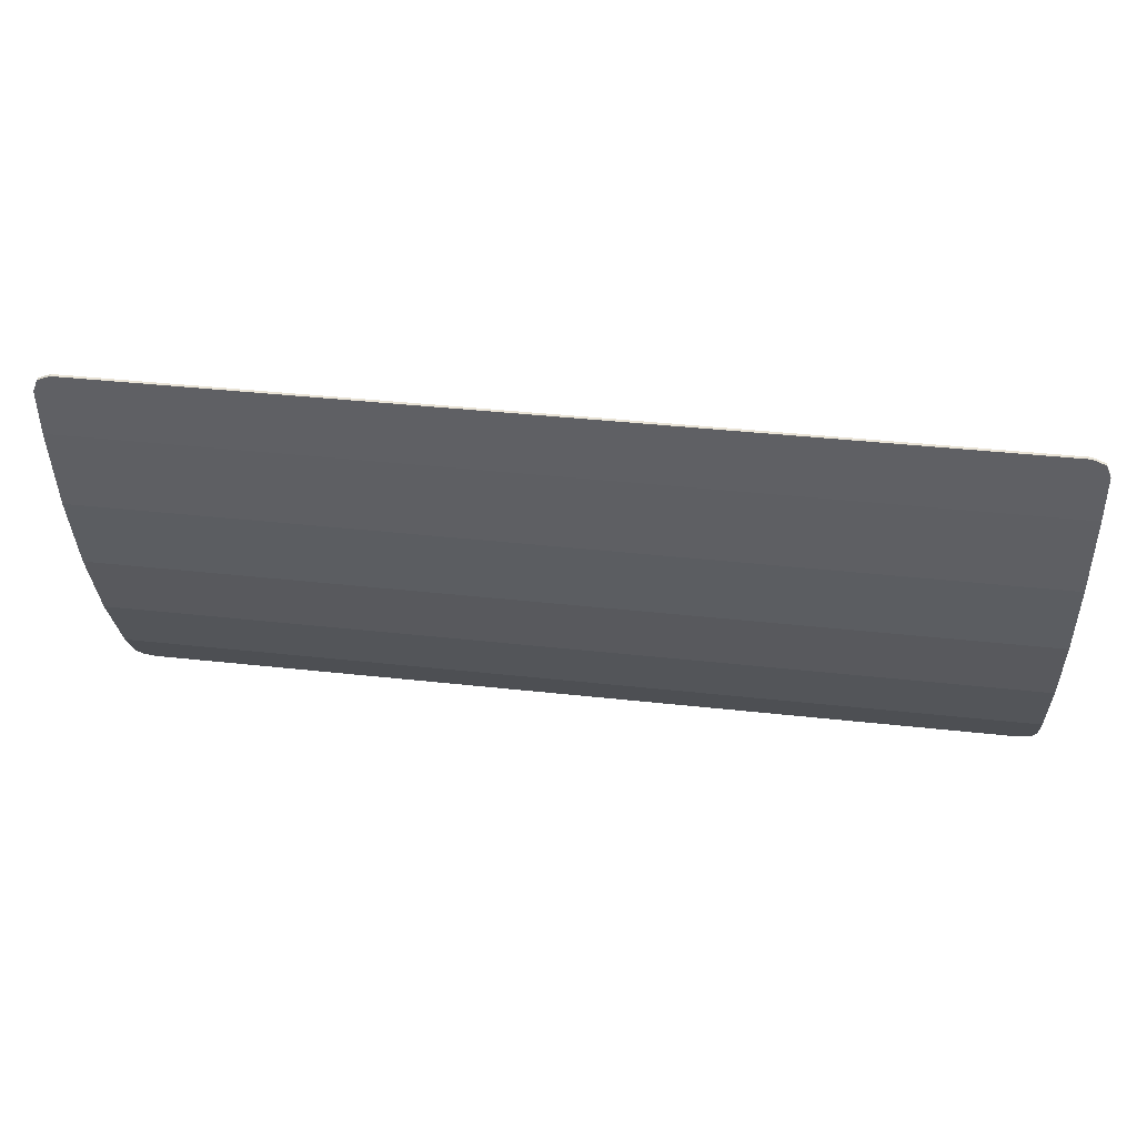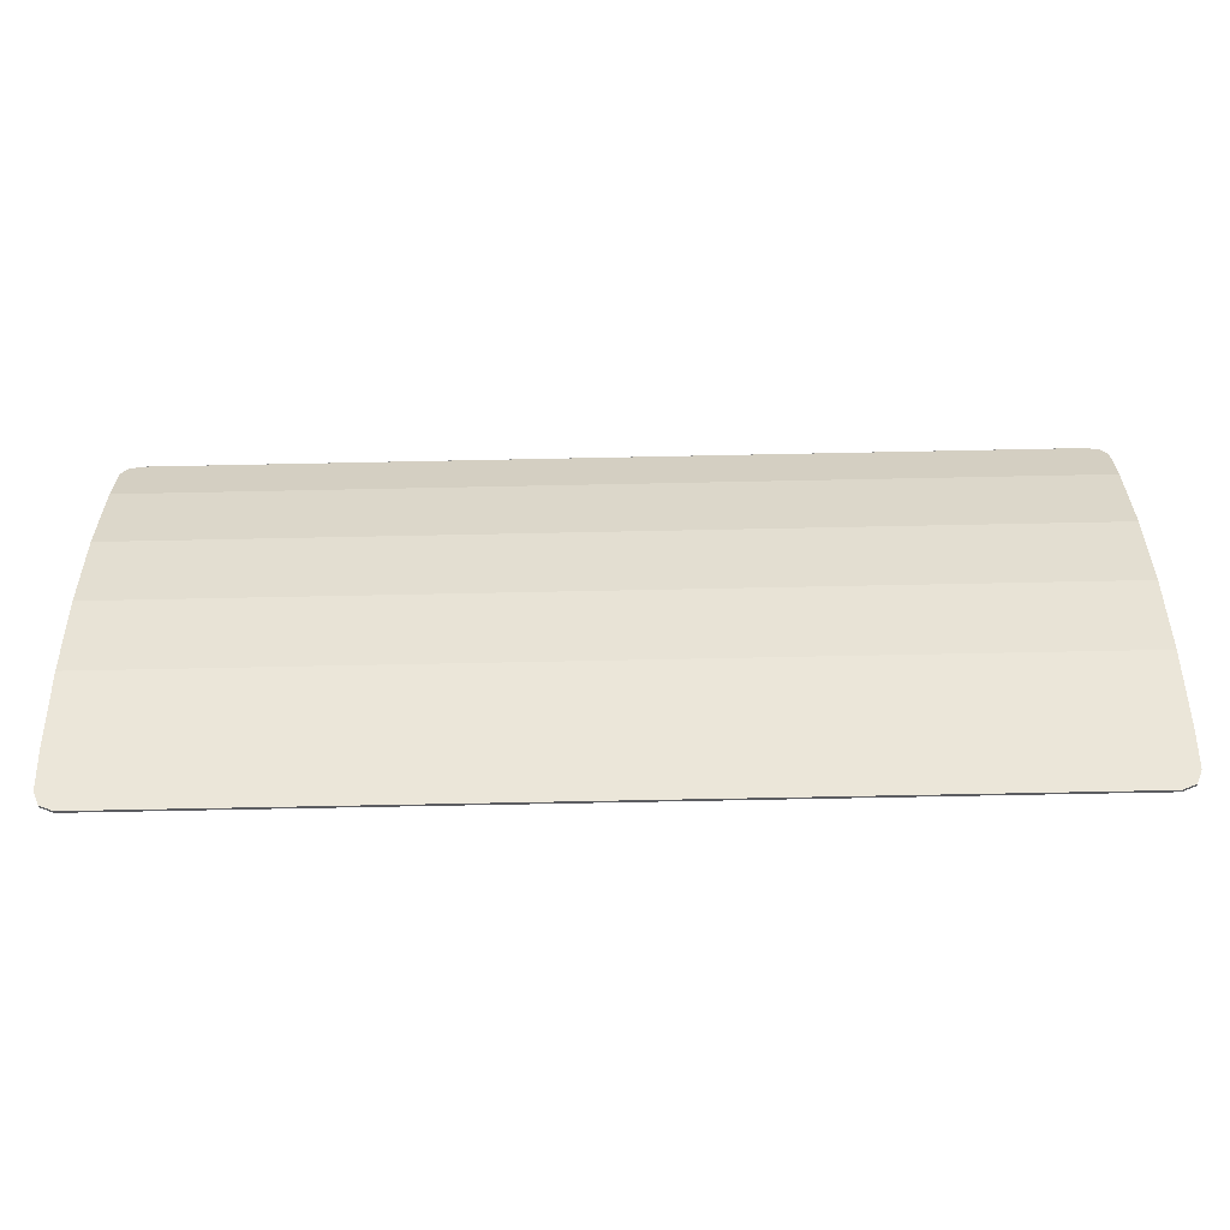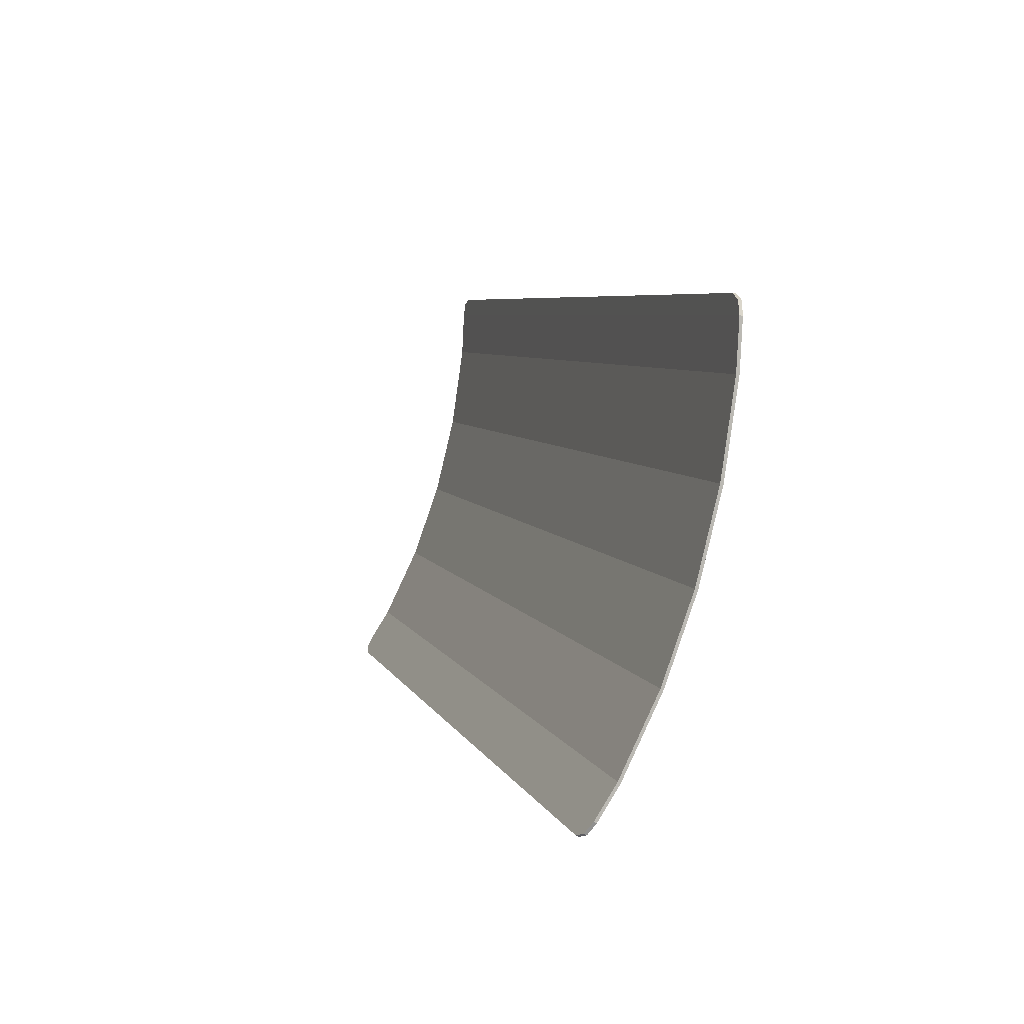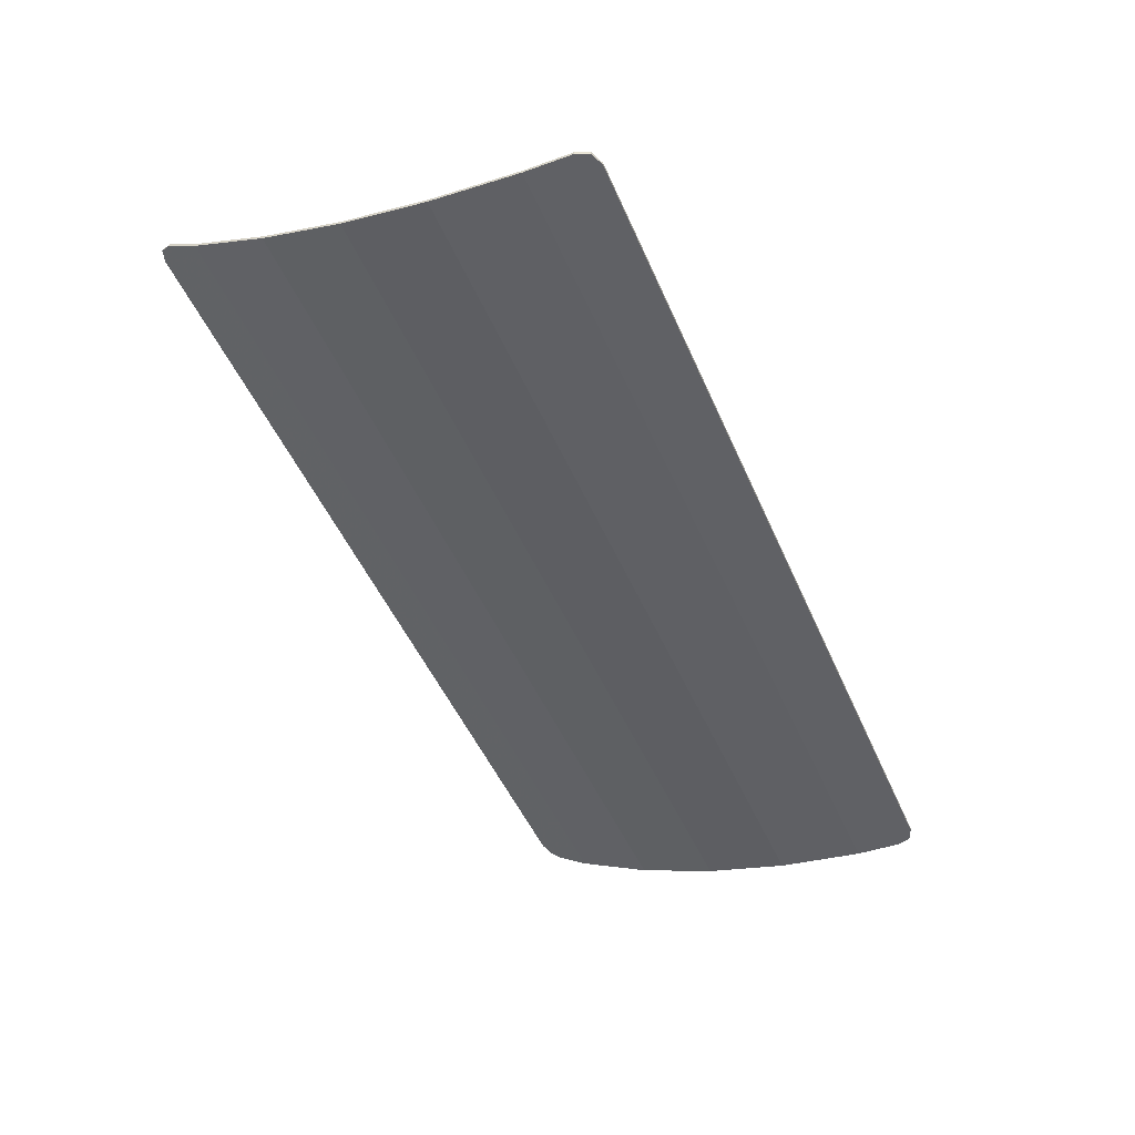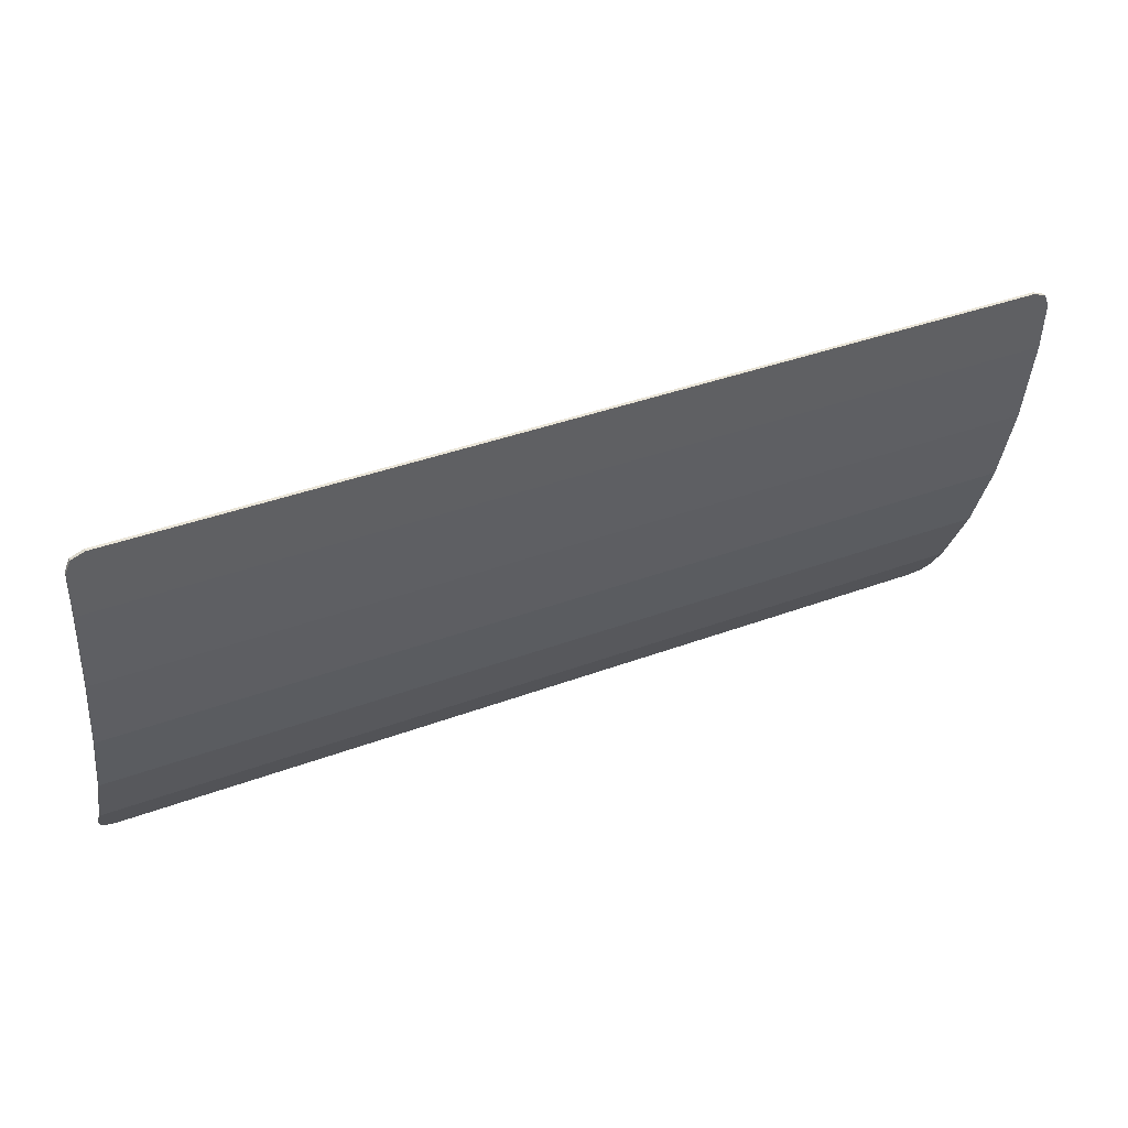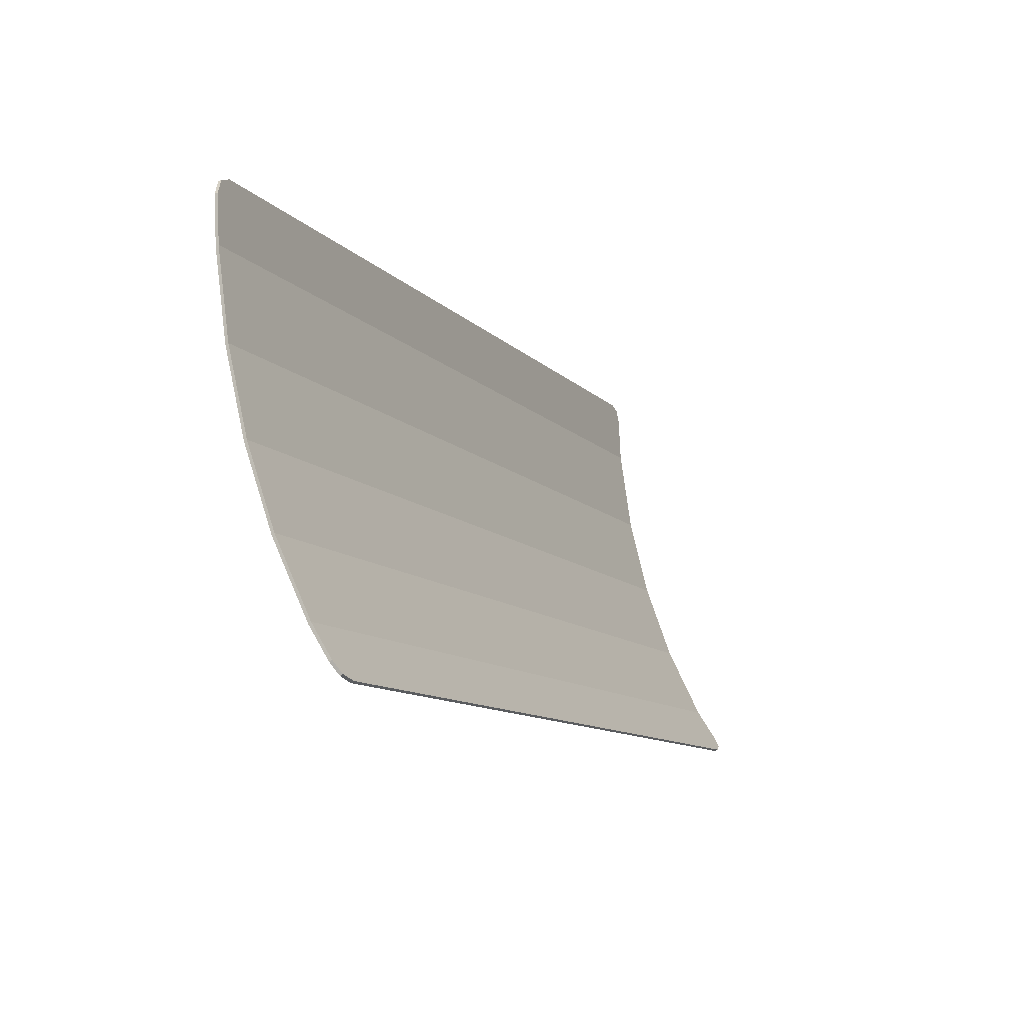
<metadata>
{"format":"obj","ext":"obj","renderer":"f3d","projection":"perspective","resolution":1024,"background":"white","views":[{"elev":39.6,"azim":7.8,"up":"+Z"},{"elev":-67.1,"azim":1.2,"up":"+Z"},{"elev":5.9,"azim":-105.3,"up":"+Z"},{"elev":-49.8,"azim":-66.9,"up":"+Y"},{"elev":40.4,"azim":-24.4,"up":"+Z"},{"elev":-10.9,"azim":114.9,"up":"+Z"}]}
</metadata>
<code>
v -1.9 -0.8039 0.8246
v -1.878 -0.8065 0.8776
v -1.825 -0.8076 0.8995
v 1.9 -0.8039 0.8246
v 1.878 -0.8065 0.8776
v 1.825 -0.8076 0.8995
v -0.4625 -0.7943 0.6296
v 0.4625 -0.7943 0.6296
v 0.4625 -0.8076 0.8995
v -0.4625 -0.8076 0.8995
v -0.4625 -0.7943 0.6296
v -0.4625 -0.8076 0.8995
v -1.825 -0.8076 0.8995
v -1.9 -0.8039 0.8246
v -0.4625 -0.7943 0.6296
v -1.9 -0.8039 0.8246
v -1.9 -0.7943 0.6296
v 0.4625 -0.7943 0.6296
v 1.9 -0.8039 0.8246
v 1.825 -0.8076 0.8995
v 0.4625 -0.8076 0.8995
v 0.4625 -0.7943 0.6296
v 1.9 -0.7943 0.6296
v 1.9 -0.8039 0.8246
v -0.4625 -0.7419 0.2655
v 0.4625 -0.7419 0.2655
v 0.4625 -0.7943 0.6296
v -0.4625 -0.7943 0.6296
v -0.4625 -0.7943 0.6296
v -1.9 -0.7943 0.6296
v -1.9 -0.7419 0.2655
v -0.4625 -0.7419 0.2655
v 1.9 -0.7419 0.2655
v 1.9 -0.7943 0.6296
v 0.4625 -0.7943 0.6296
v 0.4625 -0.7419 0.2655
v -0.4625 -0.7419 0.2655
v -0.4625 -0.6556 -0.08626
v 0.4625 -0.6556 -0.08626
v 0.4625 -0.7419 0.2655
v -0.4625 -0.7419 0.2655
v -1.9 -0.7419 0.2655
v -1.9 -0.6556 -0.08626
v -0.4625 -0.6556 -0.08626
v 1.9 -0.6556 -0.08626
v 1.9 -0.7419 0.2655
v 0.4625 -0.7419 0.2655
v 0.4625 -0.6556 -0.08626
v -0.4625 -0.6556 -0.08626
v -0.4625 -0.5366 -0.4193
v 0.4625 -0.5366 -0.4193
v 0.4625 -0.6556 -0.08626
v -0.4625 -0.6556 -0.08626
v -1.9 -0.6556 -0.08626
v -1.9 -0.5366 -0.4193
v -0.4625 -0.5366 -0.4193
v 1.9 -0.5366 -0.4193
v 1.9 -0.6556 -0.08626
v 0.4625 -0.6556 -0.08626
v 0.4625 -0.5366 -0.4193
v -0.4625 -0.5366 -0.4193
v -0.4625 -0.3873 -0.7284
v 0.4625 -0.3873 -0.7284
v 0.4625 -0.5366 -0.4193
v -0.4625 -0.5366 -0.4193
v -1.9 -0.5366 -0.4193
v -1.9 -0.3873 -0.7284
v -0.4625 -0.3873 -0.7284
v 1.9 -0.3873 -0.7284
v 1.9 -0.5366 -0.4193
v 0.4625 -0.5366 -0.4193
v 0.4625 -0.3873 -0.7284
v -1.9 -0.3044 -0.859
v -1.878 -0.2759 -0.9037
v -1.825 -0.2642 -0.9223
v 1.9 -0.3044 -0.859
v 1.878 -0.2759 -0.9037
v 1.825 -0.2642 -0.9223
v -0.4625 -0.3873 -0.7284
v -0.4625 -0.2642 -0.9223
v 0.4625 -0.2642 -0.9223
v 0.4625 -0.3873 -0.7284
v -0.4625 -0.3873 -0.7284
v -1.9 -0.3873 -0.7284
v -1.9 -0.3044 -0.859
v -0.4625 -0.3873 -0.7284
v -1.9 -0.3044 -0.859
v -1.825 -0.2642 -0.9223
v -0.4625 -0.2642 -0.9223
v 0.4625 -0.3873 -0.7284
v 0.4625 -0.2642 -0.9223
v 1.825 -0.2642 -0.9223
v 1.9 -0.3044 -0.859
v 0.4625 -0.3873 -0.7284
v 1.9 -0.3044 -0.859
v 1.9 -0.3873 -0.7284
v -1.9 -0.7914 0.8252
v -1.878 -0.794 0.8782
v -1.825 -0.7951 0.9001
v 1.9 -0.7914 0.8252
v 1.878 -0.794 0.8782
v 1.825 -0.7951 0.9001
v -1.878 -0.794 0.8782
v -1.9 -0.7914 0.8252
v -1.9 -0.8039 0.8246
v -1.878 -0.8065 0.8776
v -1.825 -0.7951 0.9001
v -1.878 -0.794 0.8782
v -1.878 -0.8065 0.8776
v -1.825 -0.8076 0.8995
v 1.878 -0.794 0.8782
v 1.9 -0.7914 0.8252
v 1.9 -0.8039 0.8246
v 1.878 -0.8065 0.8776
v 1.825 -0.7951 0.9001
v 1.878 -0.794 0.8782
v 1.878 -0.8065 0.8776
v 1.825 -0.8076 0.8995
v -1.9 -0.2938 -0.8523
v -1.878 -0.2654 -0.897
v -1.825 -0.2536 -0.9156
v 1.9 -0.2938 -0.8523
v 1.878 -0.2654 -0.897
v 1.825 -0.2536 -0.9156
v -1.878 -0.2654 -0.897
v -1.9 -0.2938 -0.8523
v -1.9 -0.3044 -0.859
v -1.878 -0.2759 -0.9037
v -1.825 -0.2536 -0.9156
v -1.878 -0.2654 -0.897
v -1.878 -0.2759 -0.9037
v -1.825 -0.2642 -0.9223
v 1.878 -0.2654 -0.897
v 1.9 -0.2938 -0.8523
v 1.9 -0.3044 -0.859
v 1.878 -0.2759 -0.9037
v 1.825 -0.2536 -0.9156
v 1.878 -0.2654 -0.897
v 1.878 -0.2759 -0.9037
v 1.825 -0.2642 -0.9223
v -1.825 -0.7953 0.9001
v 1.825 -0.7953 0.9001
v 1.9 -0.7914 0.8252
v -1.9 -0.7914 0.8252
v -1.9 -0.7914 0.8252
v 1.9 -0.7914 0.8252
v 1.9 -0.7819 0.6308
v -1.9 -0.7819 0.6308
v -1.9 -0.7819 0.6308
v 1.9 -0.7819 0.6308
v 1.9 -0.7297 0.2679
v -1.9 -0.7297 0.2679
v -1.9 -0.7297 0.2679
v 1.9 -0.7297 0.2679
v 1.9 -0.6436 -0.08266
v -1.9 -0.6436 -0.08266
v -1.9 -0.6436 -0.08266
v 1.9 -0.6436 -0.08266
v 1.9 -0.5251 -0.4145
v -1.9 -0.5251 -0.4145
v -1.9 -0.5251 -0.4145
v 1.9 -0.5251 -0.4145
v 1.9 -0.3764 -0.7223
v -1.9 -0.3764 -0.7223
v -1.9 -0.3764 -0.7223
v 1.9 -0.3764 -0.7223
v 1.9 -0.2938 -0.8523
v -1.9 -0.2938 -0.8523
v -1.9 -0.2938 -0.8523
v 1.9 -0.2938 -0.8523
v 1.825 -0.2536 -0.9156
v -1.825 -0.2536 -0.9156
v -1.825 -0.7953 0.9001
v -1.825 -0.8078 0.8995
v -0.4625 -0.8078 0.8995
v -1.825 -0.7953 0.9001
v -0.4625 -0.8078 0.8995
v 0.4625 -0.8078 0.8995
v 1.825 -0.7953 0.9001
v 1.825 -0.7953 0.9001
v 0.4625 -0.8078 0.8995
v 1.825 -0.8078 0.8995
v -1.9 -0.7914 0.8252
v -1.9 -0.7819 0.6308
v -1.9 -0.7943 0.6296
v -1.9 -0.8039 0.8246
v 1.9 -0.7914 0.8252
v 1.9 -0.8039 0.8246
v 1.9 -0.7943 0.6296
v 1.9 -0.7819 0.6308
v -1.9 -0.7819 0.6308
v -1.9 -0.7297 0.2679
v -1.9 -0.7419 0.2655
v -1.9 -0.7943 0.6296
v 1.9 -0.7819 0.6308
v 1.9 -0.7943 0.6296
v 1.9 -0.7419 0.2655
v 1.9 -0.7297 0.2679
v -1.9 -0.7297 0.2679
v -1.9 -0.6436 -0.08266
v -1.9 -0.6556 -0.08626
v -1.9 -0.7419 0.2655
v 1.9 -0.7297 0.2679
v 1.9 -0.7419 0.2655
v 1.9 -0.6556 -0.08626
v 1.9 -0.6436 -0.08266
v -1.9 -0.6436 -0.08266
v -1.9 -0.5251 -0.4145
v -1.9 -0.5366 -0.4193
v -1.9 -0.6556 -0.08626
v 1.9 -0.6436 -0.08266
v 1.9 -0.6556 -0.08626
v 1.9 -0.5366 -0.4193
v 1.9 -0.5251 -0.4145
v -1.9 -0.5251 -0.4145
v -1.9 -0.3764 -0.7223
v -1.9 -0.3873 -0.7284
v -1.9 -0.5366 -0.4193
v 1.9 -0.5251 -0.4145
v 1.9 -0.5366 -0.4193
v 1.9 -0.3873 -0.7284
v 1.9 -0.3764 -0.7223
v -1.9 -0.3764 -0.7223
v -1.9 -0.2938 -0.8523
v -1.9 -0.3044 -0.859
v -1.9 -0.3873 -0.7284
v 1.9 -0.3764 -0.7223
v 1.9 -0.3873 -0.7284
v 1.9 -0.3044 -0.859
v 1.9 -0.2938 -0.8523
v -1.825 -0.2536 -0.9156
v -0.4625 -0.2642 -0.9223
v -1.825 -0.2642 -0.9223
v -1.825 -0.2536 -0.9156
v 1.825 -0.2536 -0.9156
v 0.4625 -0.2642 -0.9223
v -0.4625 -0.2642 -0.9223
v 1.825 -0.2536 -0.9156
v 1.825 -0.2642 -0.9223
v 0.4625 -0.2642 -0.9223
g mesh4646347
f 1 3 2
g mesh4646349
f 4 5 6
f 7 8 9
f 9 10 7
f 11 12 13
f 13 14 11
f 15 16 17
f 18 19 20
f 20 21 18
f 22 23 24
g mesh4646352
f 25 26 27
f 27 28 25
f 29 30 31
f 31 32 29
f 33 34 35
f 35 36 33
g mesh4646354
f 37 38 39
f 39 40 37
f 41 42 43
f 43 44 41
f 45 46 47
f 47 48 45
g mesh4646356
f 49 50 51
f 51 52 49
f 53 54 55
f 55 56 53
f 57 58 59
f 59 60 57
g mesh4646358
f 61 62 63
f 63 64 61
f 65 66 67
f 67 68 65
f 69 70 71
f 71 72 69
g mesh4646361
f 73 74 75
g mesh4646363
f 76 78 77
f 79 80 81
f 81 82 79
f 83 84 85
f 86 87 88
f 88 89 86
f 90 91 92
f 92 93 90
f 94 95 96
g mesh4646367
f 97 98 99
g mesh4646369
f 100 102 101
g mesh4646371
f 103 104 105
f 105 106 103
f 107 108 109
f 109 110 107
g mesh4646373
f 111 113 112
f 113 111 114
f 115 117 116
f 117 115 118
g mesh4646375
f 119 121 120
g mesh4646377
f 122 123 124
g mesh4646379
f 125 127 126
f 127 125 128
f 129 131 130
f 131 129 132
g mesh4646381
f 133 134 135
f 135 136 133
f 137 138 139
f 139 140 137
f 141 142 143
f 143 144 141
f 145 146 147
f 147 148 145
f 149 150 151
f 151 152 149
f 153 154 155
f 155 156 153
f 157 158 159
f 159 160 157
f 161 162 163
f 163 164 161
f 165 166 167
f 167 168 165
f 169 170 171
f 171 172 169
f 173 174 175
f 176 177 178
f 178 179 176
f 180 181 182
f 183 184 185
f 185 186 183
f 187 188 189
f 189 190 187
f 191 192 193
f 193 194 191
f 195 196 197
f 197 198 195
f 199 200 201
f 201 202 199
f 203 204 205
f 205 206 203
f 207 208 209
f 209 210 207
f 211 212 213
f 213 214 211
f 215 216 217
f 217 218 215
f 219 220 221
f 221 222 219
f 223 224 225
f 225 226 223
f 227 228 229
f 229 230 227
f 231 232 233
f 234 235 236
f 236 237 234
f 238 239 240

</code>
